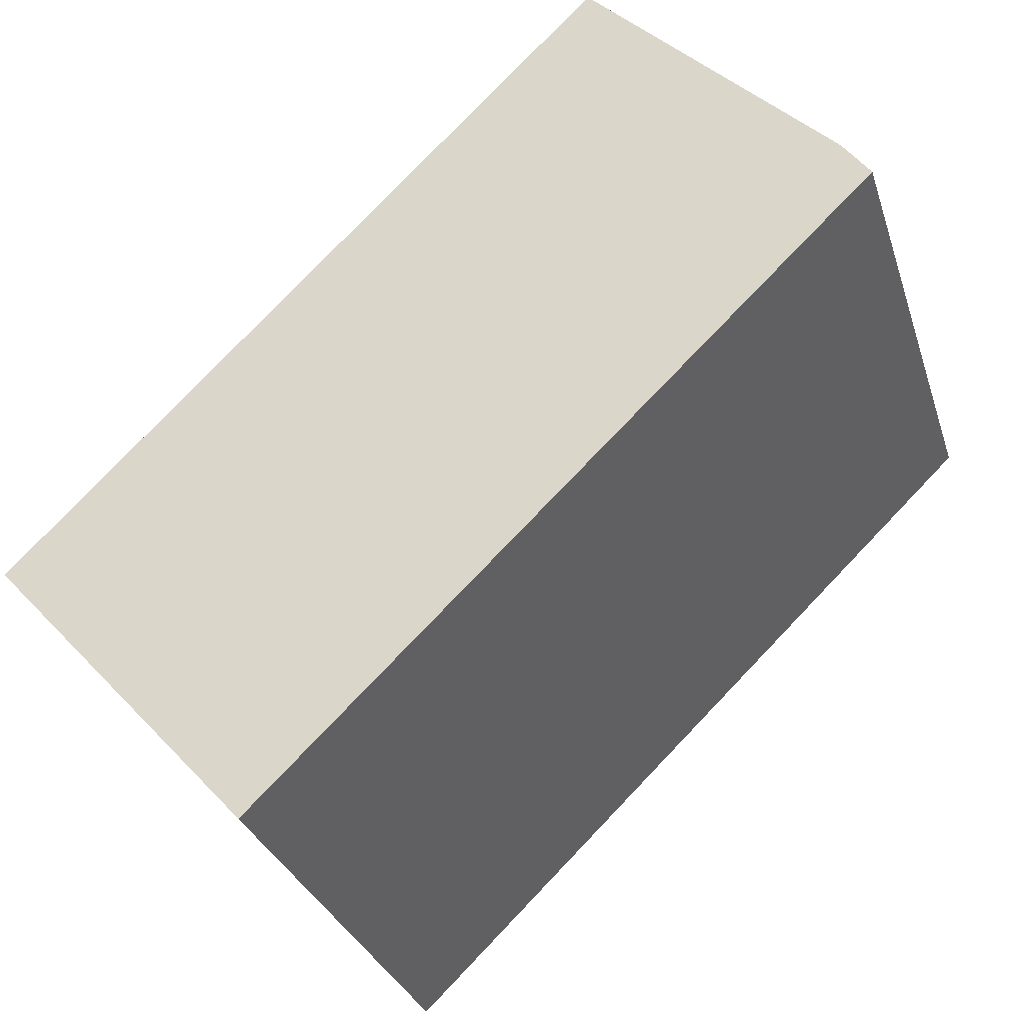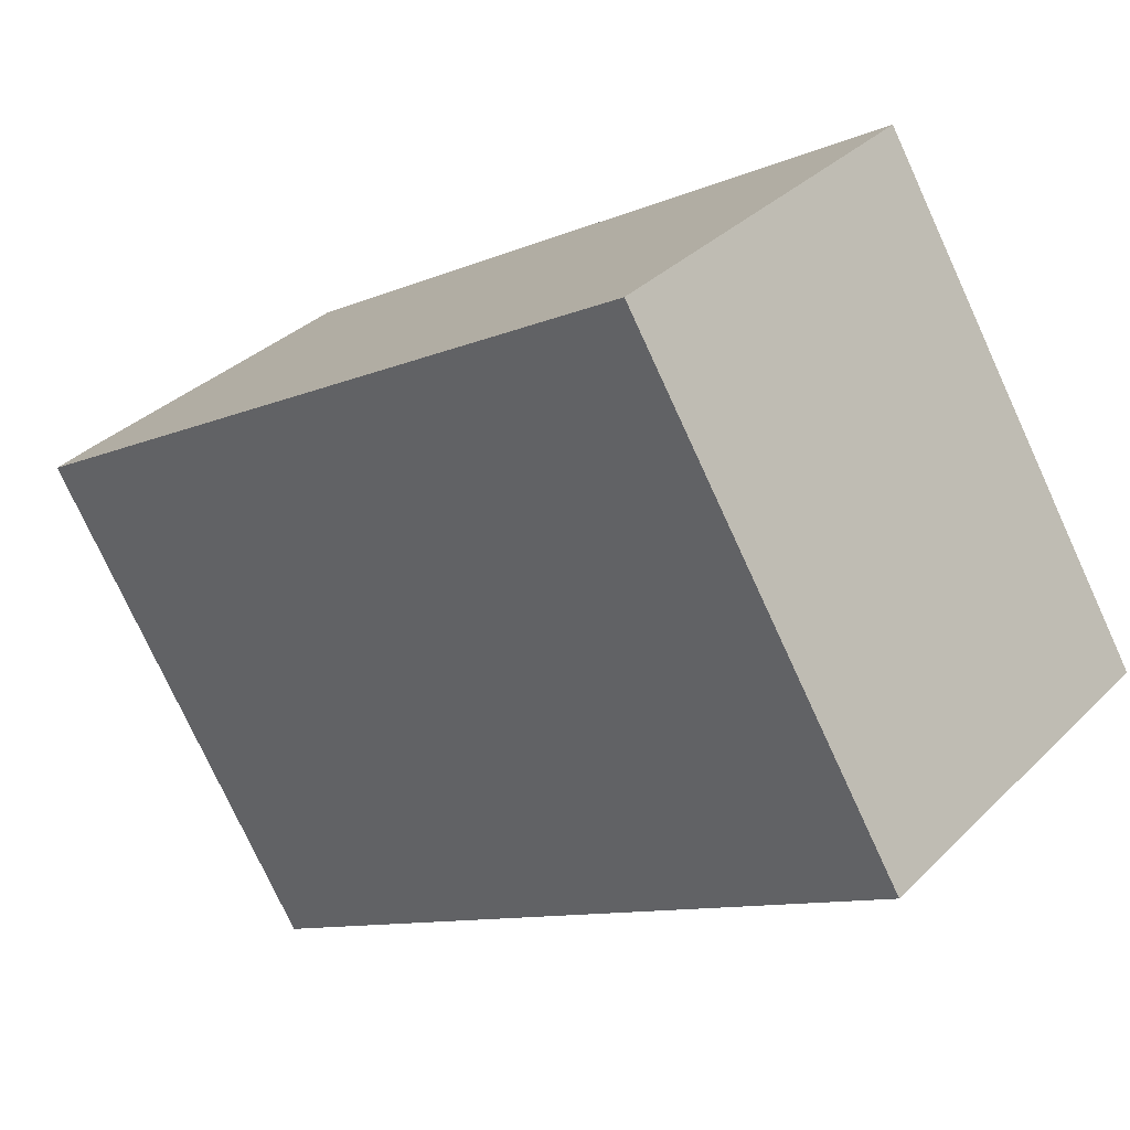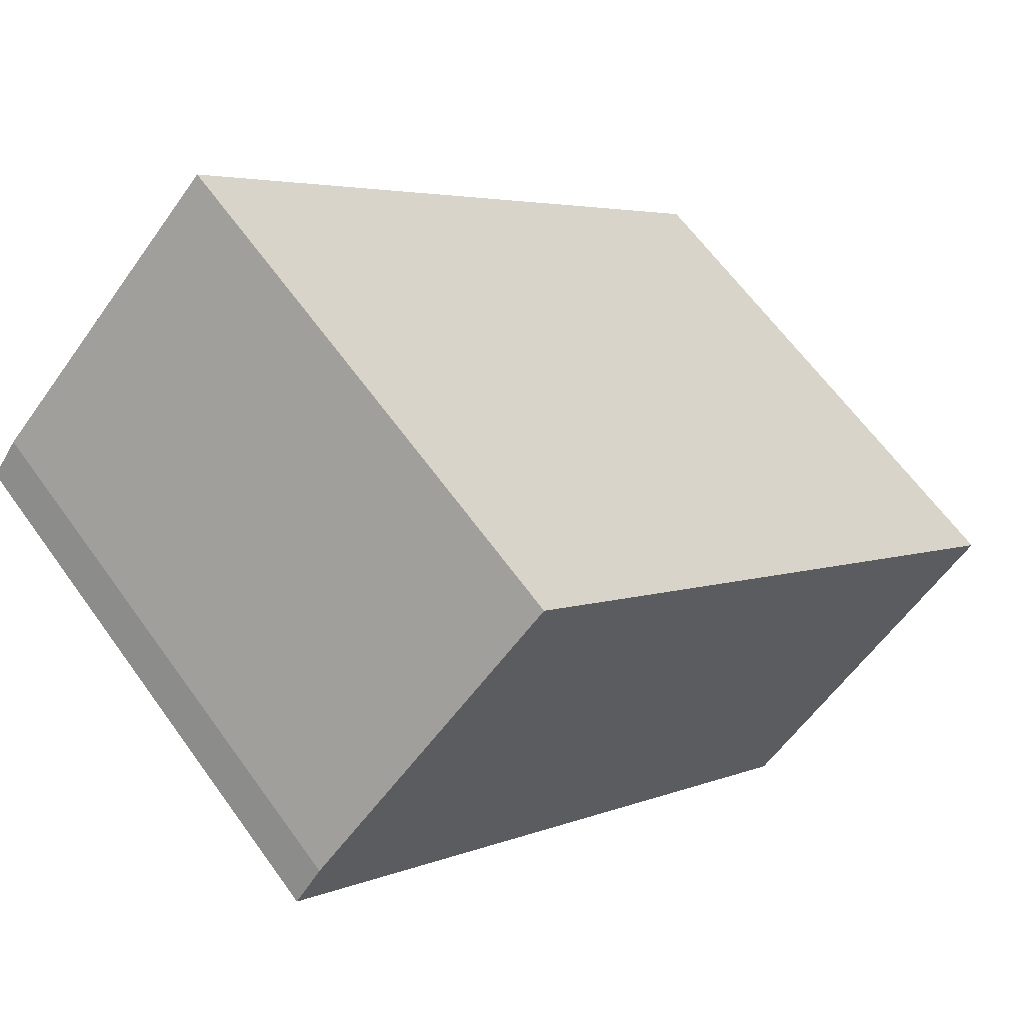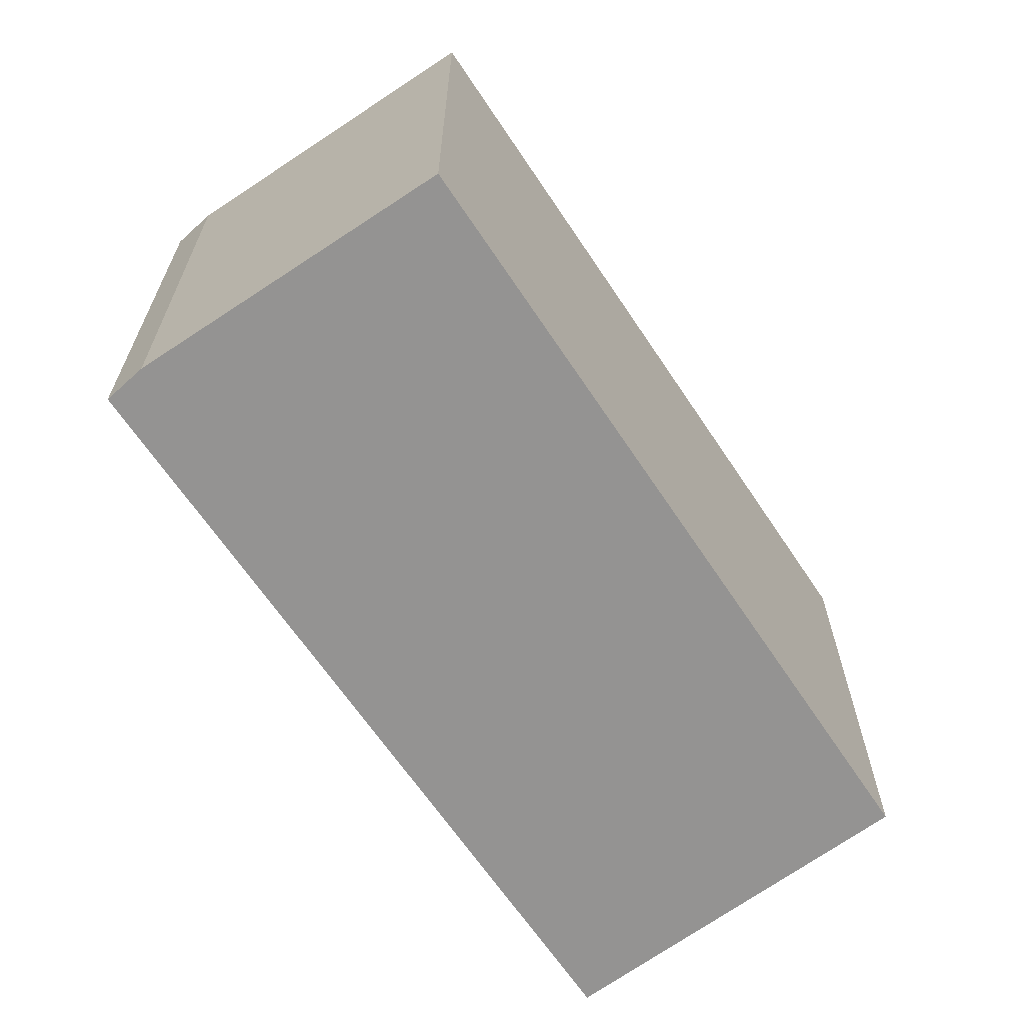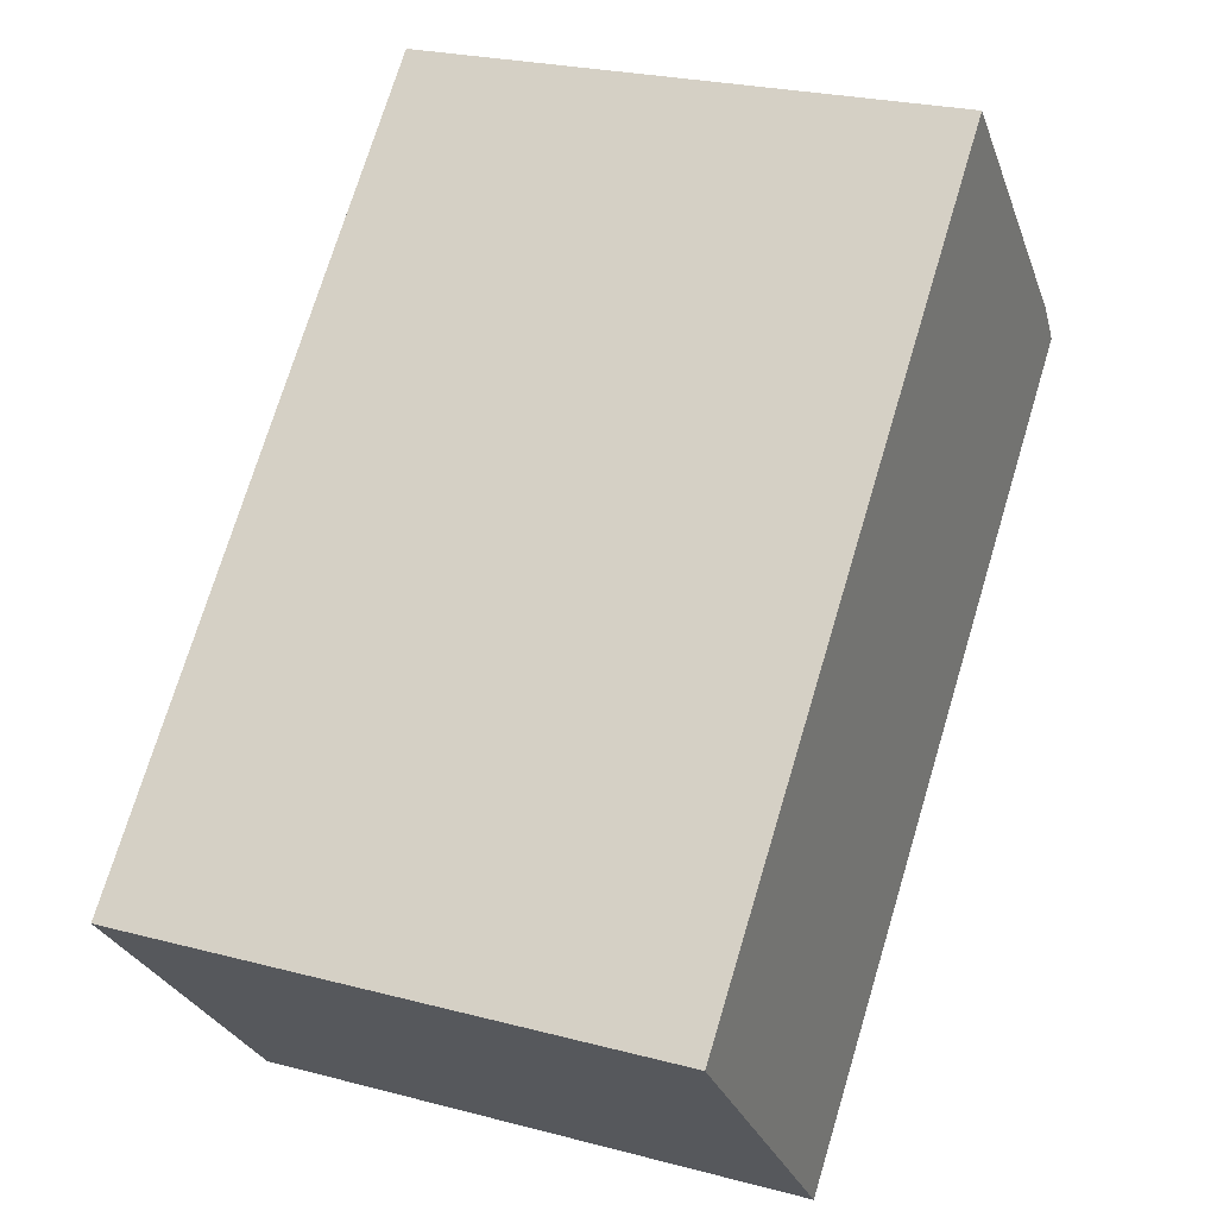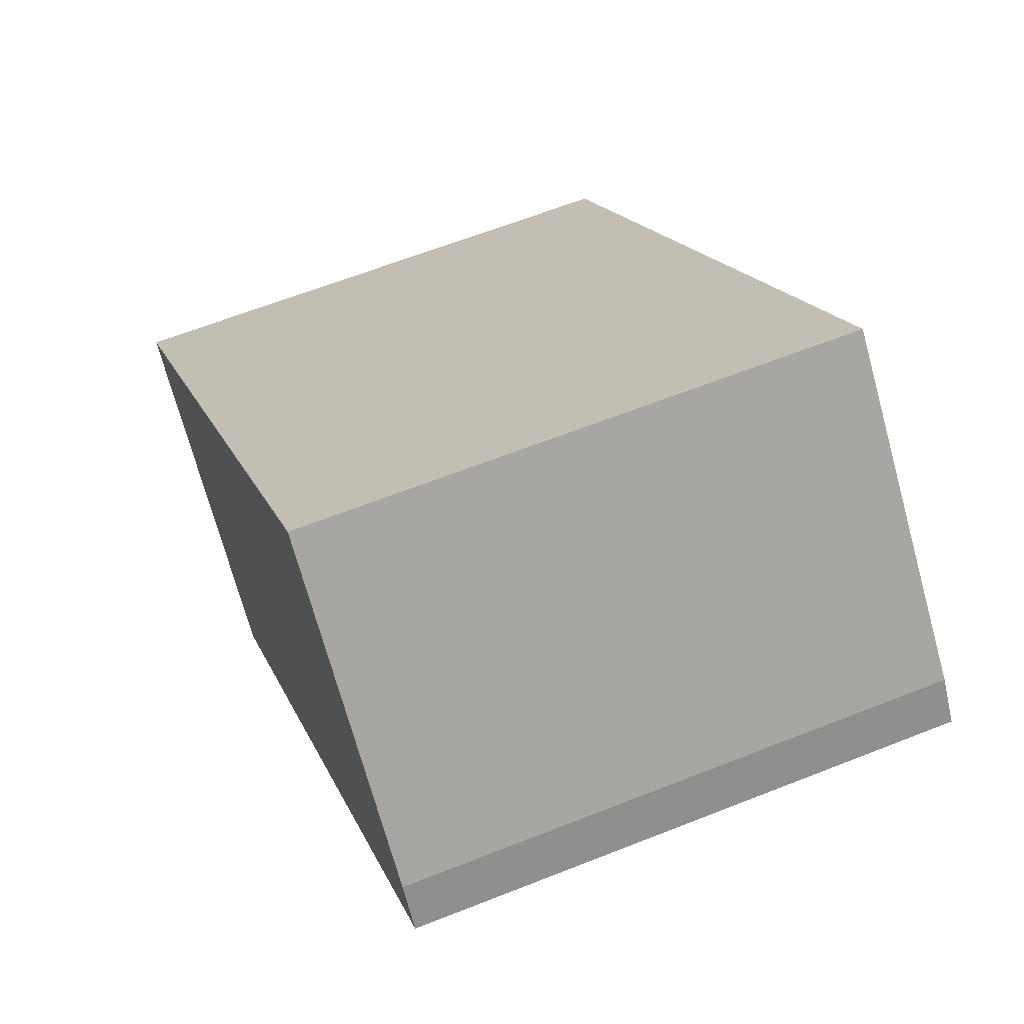
<metadata>
{"format":"obj","ext":"obj","renderer":"f3d","projection":"perspective","resolution":1024,"background":"white","views":[{"elev":-30.3,"azim":-163.7,"up":"+Z"},{"elev":-76.4,"azim":24.7,"up":"+Z"},{"elev":63.3,"azim":-35.7,"up":"+Z"},{"elev":-66.8,"azim":-11.6,"up":"+Y"},{"elev":24.3,"azim":113.7,"up":"+Z"},{"elev":62.2,"azim":-112.0,"up":"+Z"}]}
</metadata>
<code>
v  0.375 7.277 0.516
v  8.215 7.277 -7.95
v  0 7.277 4.456e-16
v  3.696 7.277 3.874
v  11.73 7.277 -4.073
v  8.215 4.868e-16 -7.95
v  0 0 0
v  0.375 -3.16e-17 0.516
v  3.696 -2.372e-16 3.874
v  11.73 2.494e-16 -4.073
g defaultobject
f 1 2 3
f 2 1 4
f 2 4 5
f 6 3 2
f 3 6 7
f 7 1 3
f 1 7 8
f 8 4 1
f 4 8 9
f 9 5 4
f 5 9 10
f 10 2 5
f 2 10 6
f 6 8 7
f 8 6 9
f 9 6 10

</code>
